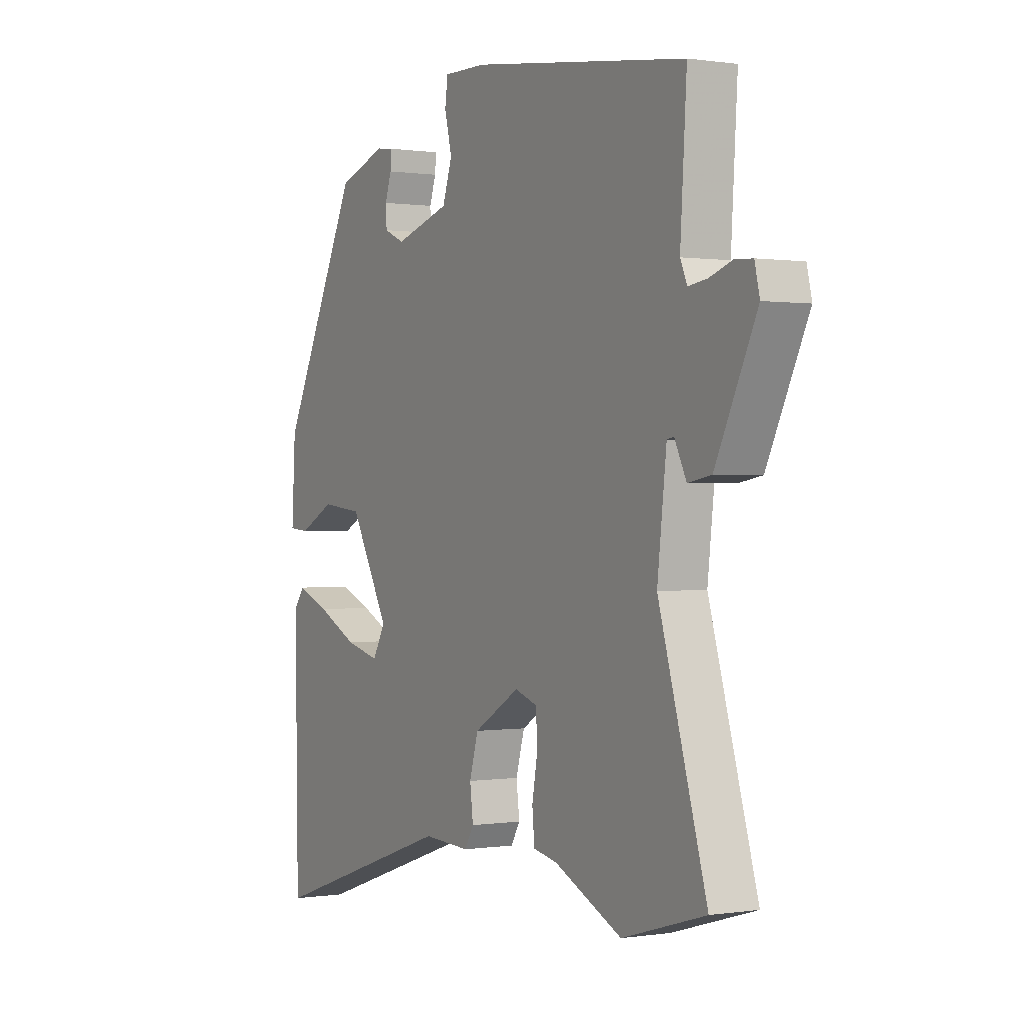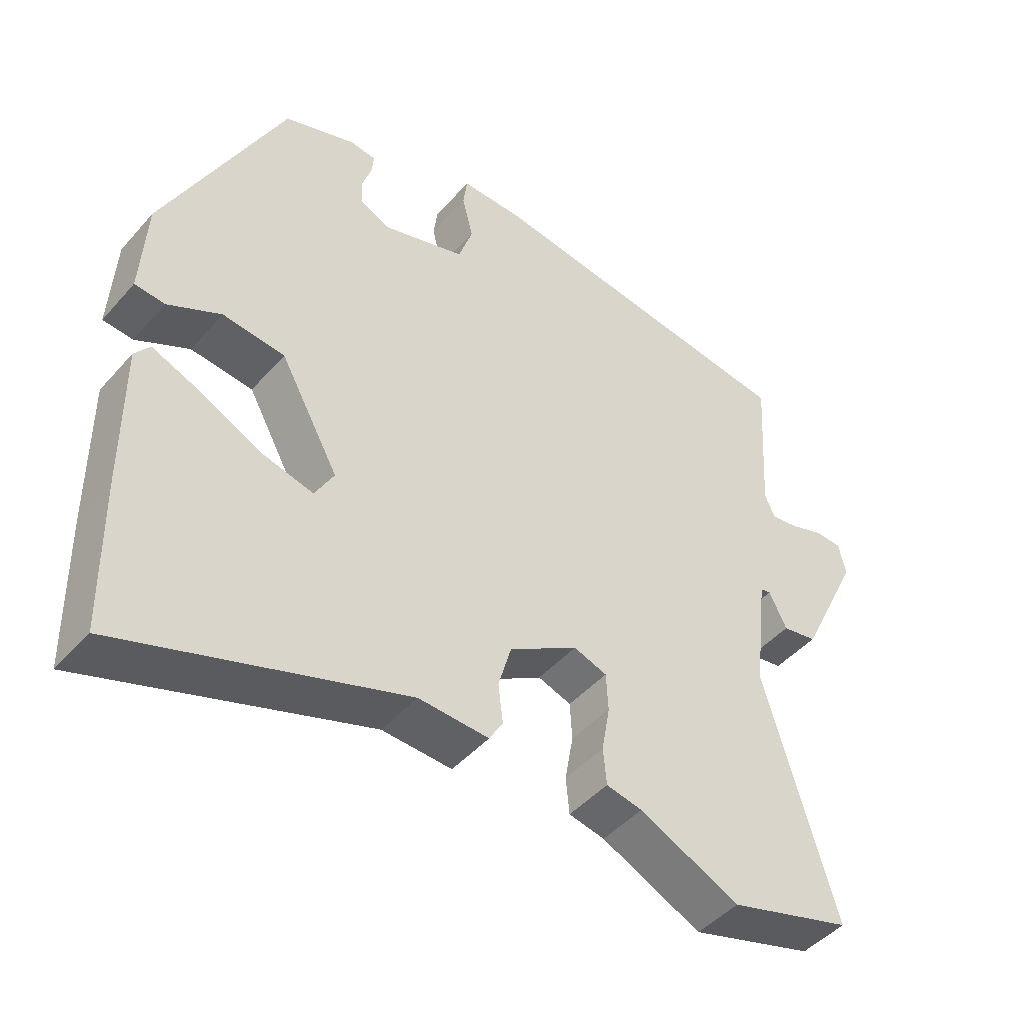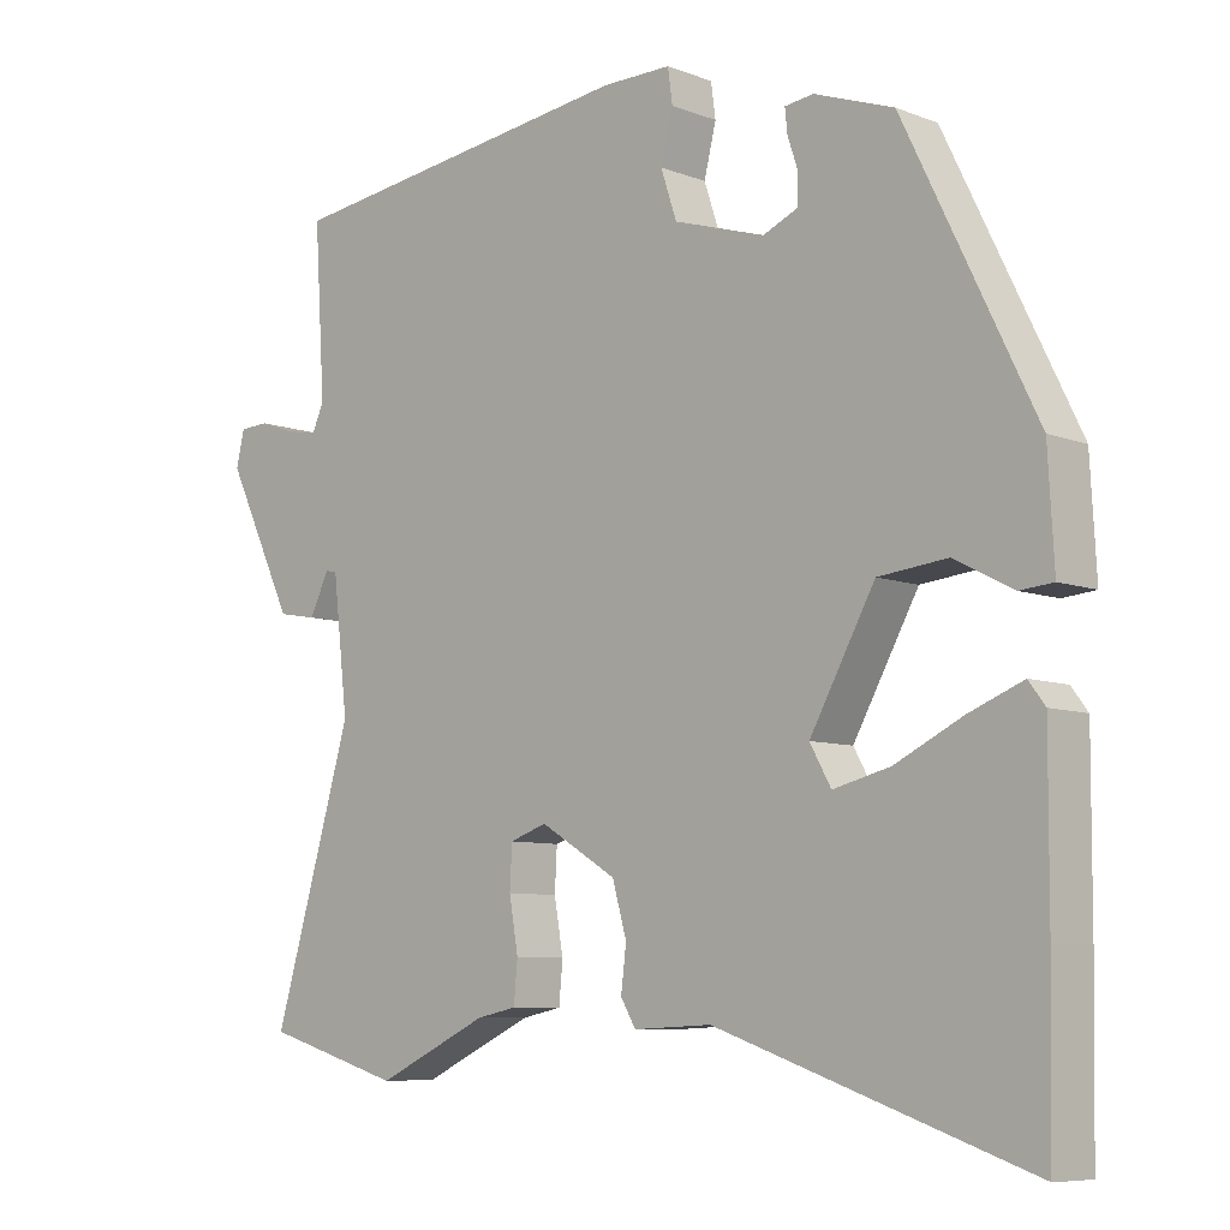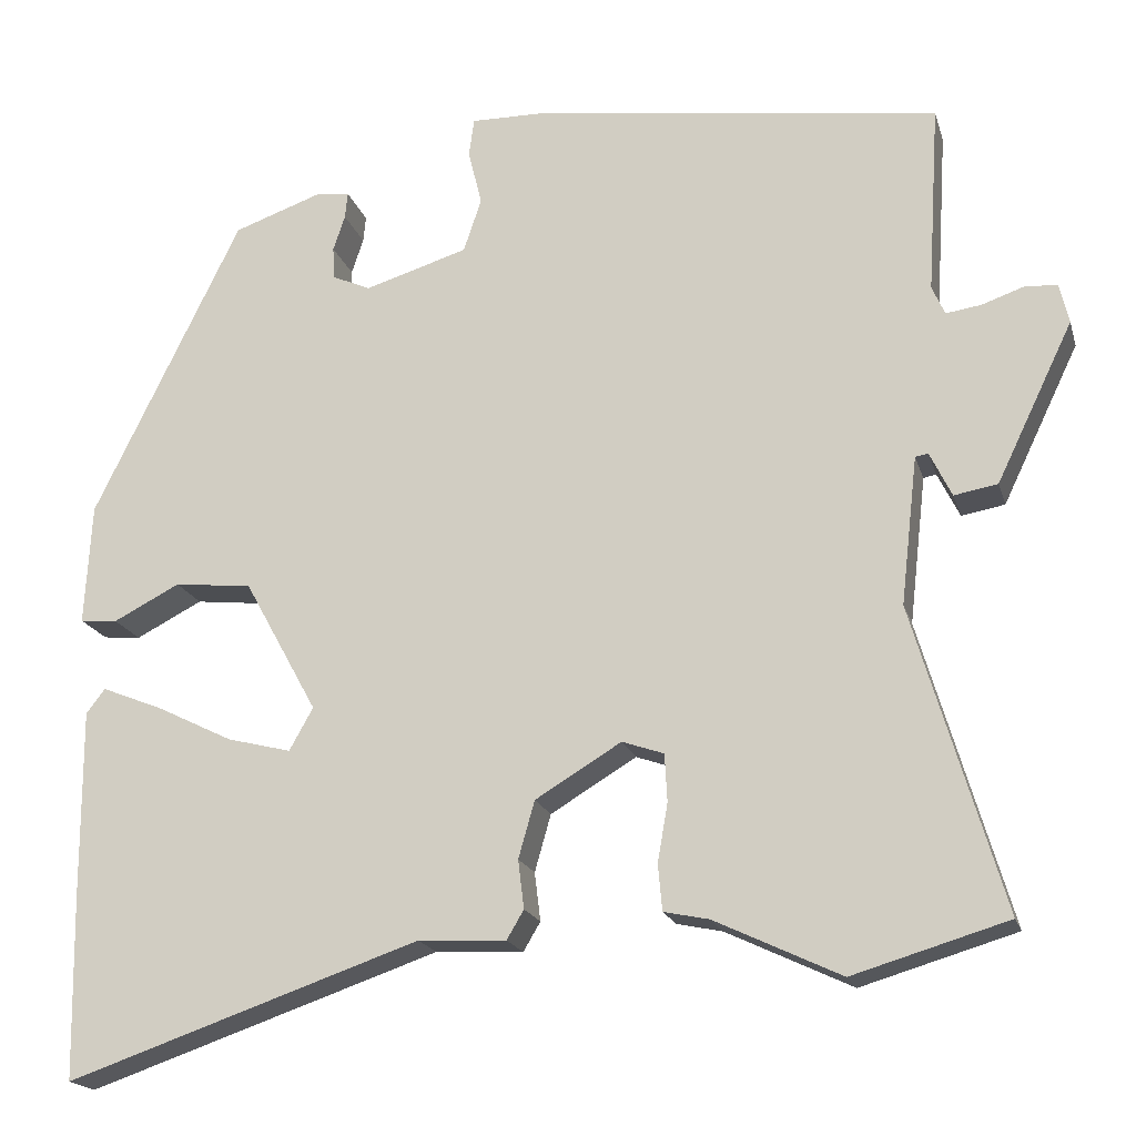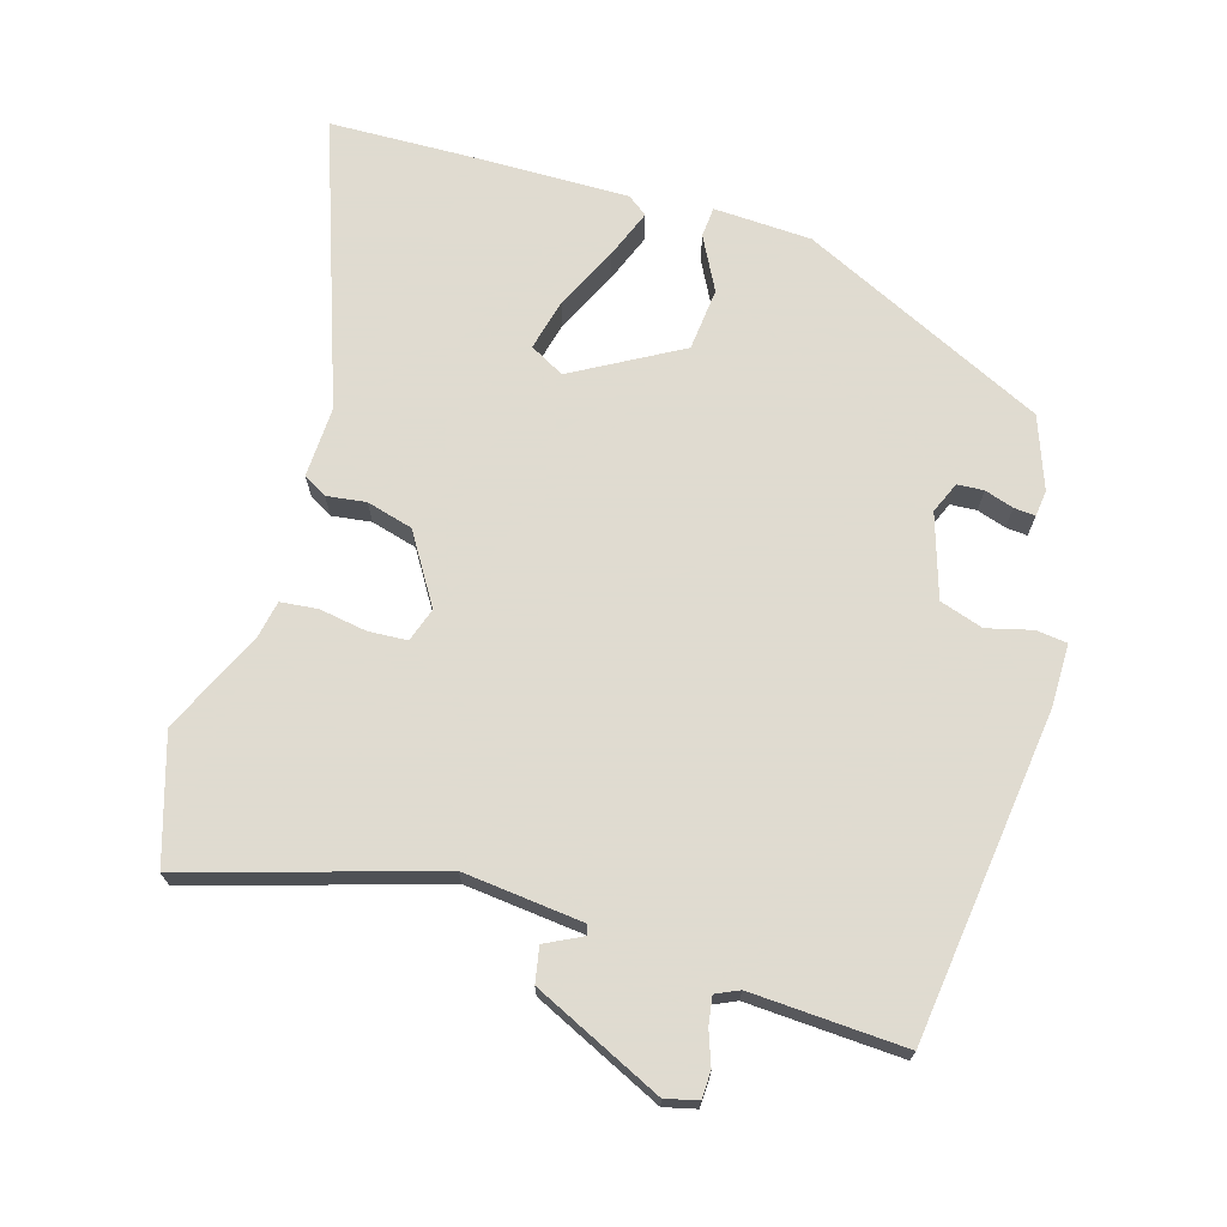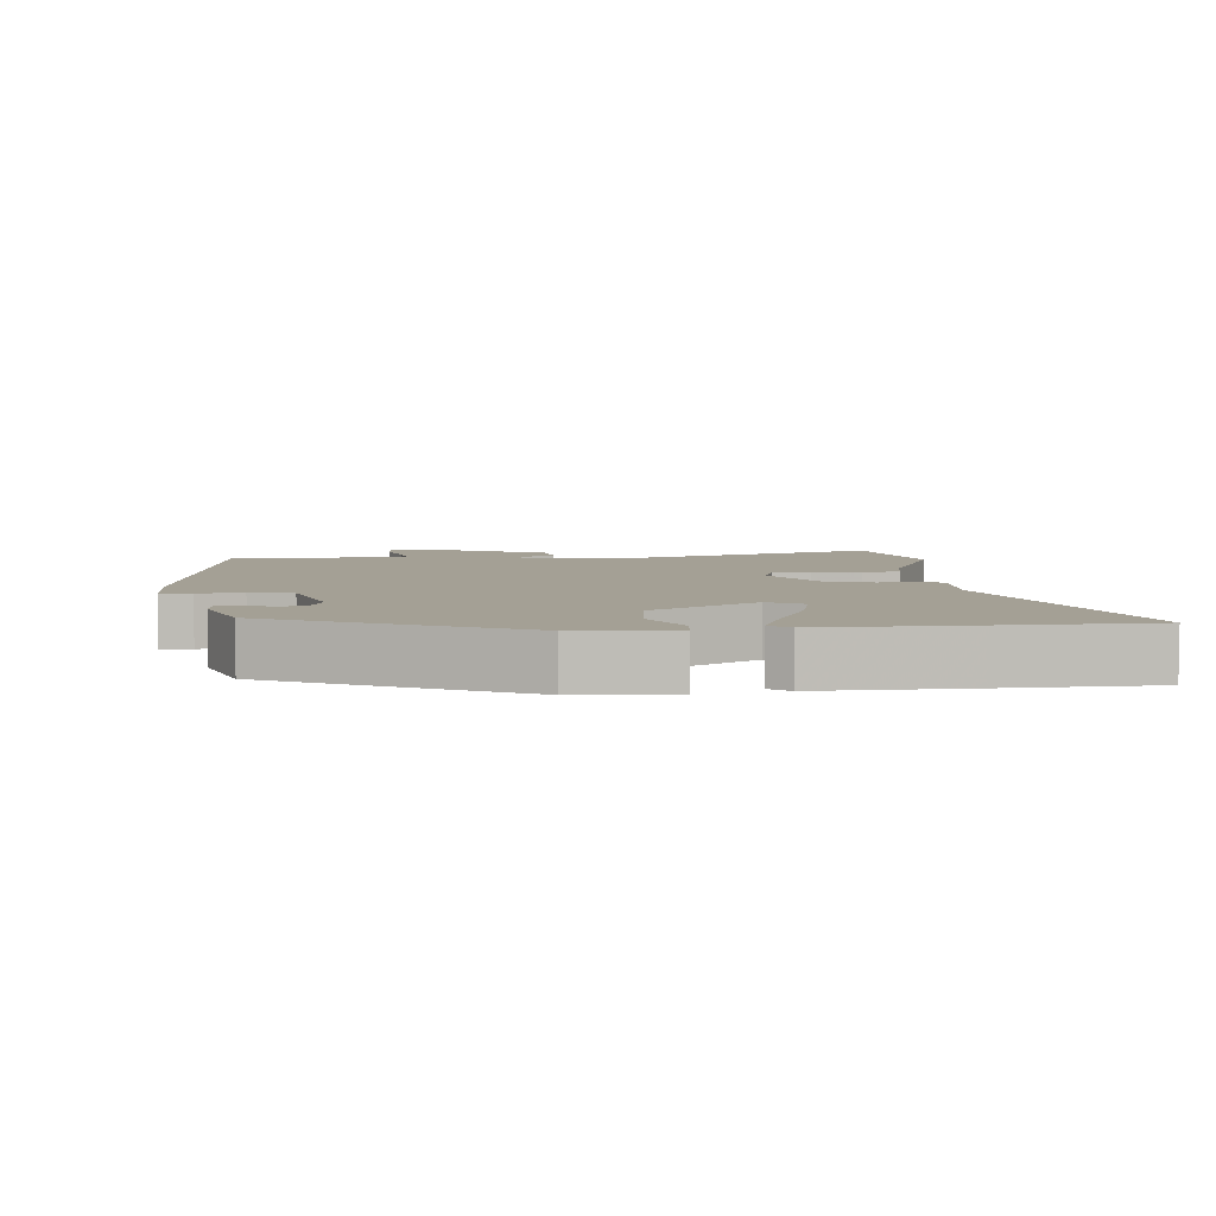
<metadata>
{"format":"obj","ext":"obj","renderer":"f3d","projection":"perspective","resolution":1024,"background":"white","views":[{"elev":0.4,"azim":-120.0,"up":"+Z"},{"elev":-46.0,"azim":141.4,"up":"+Z"},{"elev":-7.7,"azim":43.1,"up":"+Z"},{"elev":-18.6,"azim":-165.3,"up":"+Z"},{"elev":70.2,"azim":-74.0,"up":"+Y"},{"elev":5.7,"azim":84.1,"up":"+Y"}]}
</metadata>
<code>
v 0.502 0.07 -0.391
v 0.498 0.07 -0.609
v 0.084 0.07 -0.467
v -0.019 0.07 -0.472
v -0.039 0.07 -0.438
v -0.032 0.07 -0.381
v -0.051 0.07 -0.314
v -0.152 0.07 -0.253
v -0.201 0.07 -0.27
v -0.204 0.07 -0.326
v -0.192 0.07 -0.395
v -0.197 0.07 -0.449
v -0.25 0.07 -0.46
v -0.398 0.07 -0.53
v -0.58 0.07 -0.476
v -0.475 0.07 -0.118
v -0.495 0.07 0.056
v -0.51 0.07 0.059
v -0.536 0.07 0.006
v -0.587 0.07 0.015
v -0.677 0.07 0.202
v -0.666 0.07 0.249
v -0.627 0.07 0.251
v -0.578 0.07 0.234
v -0.537 0.07 0.228
v -0.522 0.07 0.262
v -0.536 0.07 0.485
v -0.062 0.07 0.549
v 0.03 0.07 0.55
v 0.036 0.07 0.505
v 0.02 0.07 0.44
v 0.041 0.07 0.377
v 0.162 0.07 0.34
v 0.207 0.07 0.36
v 0.209 0.07 0.398
v 0.195 0.07 0.44
v 0.192 0.07 0.471
v 0.23 0.07 0.476
v 0.335 0.07 0.439
v 0.508 0.07 0.085
v 0.516 0.07 -0.057
v 0.472 0.07 -0.061
v 0.394 0.07 -0.021
v 0.303 0.07 -0.031
v 0.217 0.07 -0.187
v 0.245 0.07 -0.237
v 0.32 0.07 -0.218
v 0.409 0.07 -0.174
v 0.481 0.07 -0.145
v 0.503 0.07 -0.174
v 0.502 0 -0.391
v 0.498 0 -0.609
v 0.084 0 -0.467
v -0.019 0 -0.472
v -0.039 0 -0.438
v -0.032 0 -0.381
v -0.051 0 -0.314
v -0.152 0 -0.253
v -0.201 0 -0.27
v -0.204 0 -0.326
v -0.192 0 -0.395
v -0.197 0 -0.449
v -0.25 0 -0.46
v -0.398 0 -0.53
v -0.58 0 -0.476
v -0.475 0 -0.118
v -0.495 0 0.056
v -0.51 0 0.059
v -0.536 0 0.006
v -0.587 0 0.015
v -0.677 0 0.202
v -0.666 0 0.249
v -0.627 0 0.251
v -0.578 0 0.234
v -0.537 0 0.228
v -0.522 0 0.262
v -0.536 0 0.485
v -0.062 0 0.549
v 0.03 0 0.55
v 0.036 0 0.505
v 0.02 0 0.44
v 0.041 0 0.377
v 0.162 0 0.34
v 0.207 0 0.36
v 0.209 0 0.398
v 0.195 0 0.44
v 0.192 0 0.471
v 0.23 0 0.476
v 0.335 0 0.439
v 0.508 0 0.085
v 0.516 0 -0.057
v 0.472 0 -0.061
v 0.394 0 -0.021
v 0.303 0 -0.031
v 0.217 0 -0.187
v 0.245 0 -0.237
v 0.32 0 -0.218
v 0.409 0 -0.174
v 0.481 0 -0.145
v 0.503 0 -0.174
f 1 2 3
f 50 1 3
f 49 50 3
f 48 49 3
f 47 48 3
f 4 5 6
f 3 4 6
f 47 3 6
f 46 47 6
f 45 46 6 7
f 44 45 7 8
f 41 42 43
f 40 41 43
f 39 40 43
f 38 39 43
f 37 38 43
f 36 37 43
f 35 36 43
f 34 35 43 44
f 44 8 9
f 34 44 9
f 33 34 9
f 29 30 31
f 28 29 31
f 27 28 31
f 26 27 31
f 25 26 31 32
f 22 23 24
f 21 22 24
f 20 21 24
f 19 20 24
f 18 19 24
f 17 18 24 25
f 13 14 15 16
f 13 16 17
f 12 13 17
f 11 12 17
f 10 11 17
f 9 10 17 25
f 9 25 32 33
f 53 52 51
f 53 51 100
f 53 100 99
f 53 99 98
f 53 98 97
f 56 55 54
f 56 54 53
f 56 53 97
f 56 97 96
f 57 56 96 95
f 58 57 95 94
f 93 92 91
f 93 91 90
f 93 90 89
f 93 89 88
f 93 88 87
f 93 87 86
f 93 86 85
f 94 93 85 84
f 59 58 94
f 59 94 84
f 59 84 83
f 81 80 79
f 81 79 78
f 81 78 77
f 81 77 76
f 82 81 76 75
f 74 73 72
f 74 72 71
f 74 71 70
f 74 70 69
f 74 69 68
f 75 74 68 67
f 66 65 64 63
f 67 66 63
f 67 63 62
f 67 62 61
f 67 61 60
f 75 67 60 59
f 83 82 75 59
f 1 51 52 2
f 2 52 53 3
f 3 53 54 4
f 4 54 55 5
f 5 55 56 6
f 6 56 57 7
f 7 57 58 8
f 8 58 59 9
f 9 59 60 10
f 10 60 61 11
f 11 61 62 12
f 12 62 63 13
f 13 63 64 14
f 14 64 65 15
f 15 65 66 16
f 16 66 67 17
f 17 67 68 18
f 18 68 69 19
f 19 69 70 20
f 20 70 71 21
f 21 71 72 22
f 22 72 73 23
f 23 73 74 24
f 24 74 75 25
f 25 75 76 26
f 26 76 77 27
f 27 77 78 28
f 28 78 79 29
f 29 79 80 30
f 30 80 81 31
f 31 81 82 32
f 32 82 83 33
f 33 83 84 34
f 34 84 85 35
f 35 85 86 36
f 36 86 87 37
f 37 87 88 38
f 38 88 89 39
f 39 89 90 40
f 40 90 91 41
f 41 91 92 42
f 42 92 93 43
f 43 93 94 44
f 44 94 95 45
f 45 95 96 46
f 46 96 97 47
f 47 97 98 48
f 48 98 99 49
f 49 99 100 50
f 50 100 51 1

</code>
